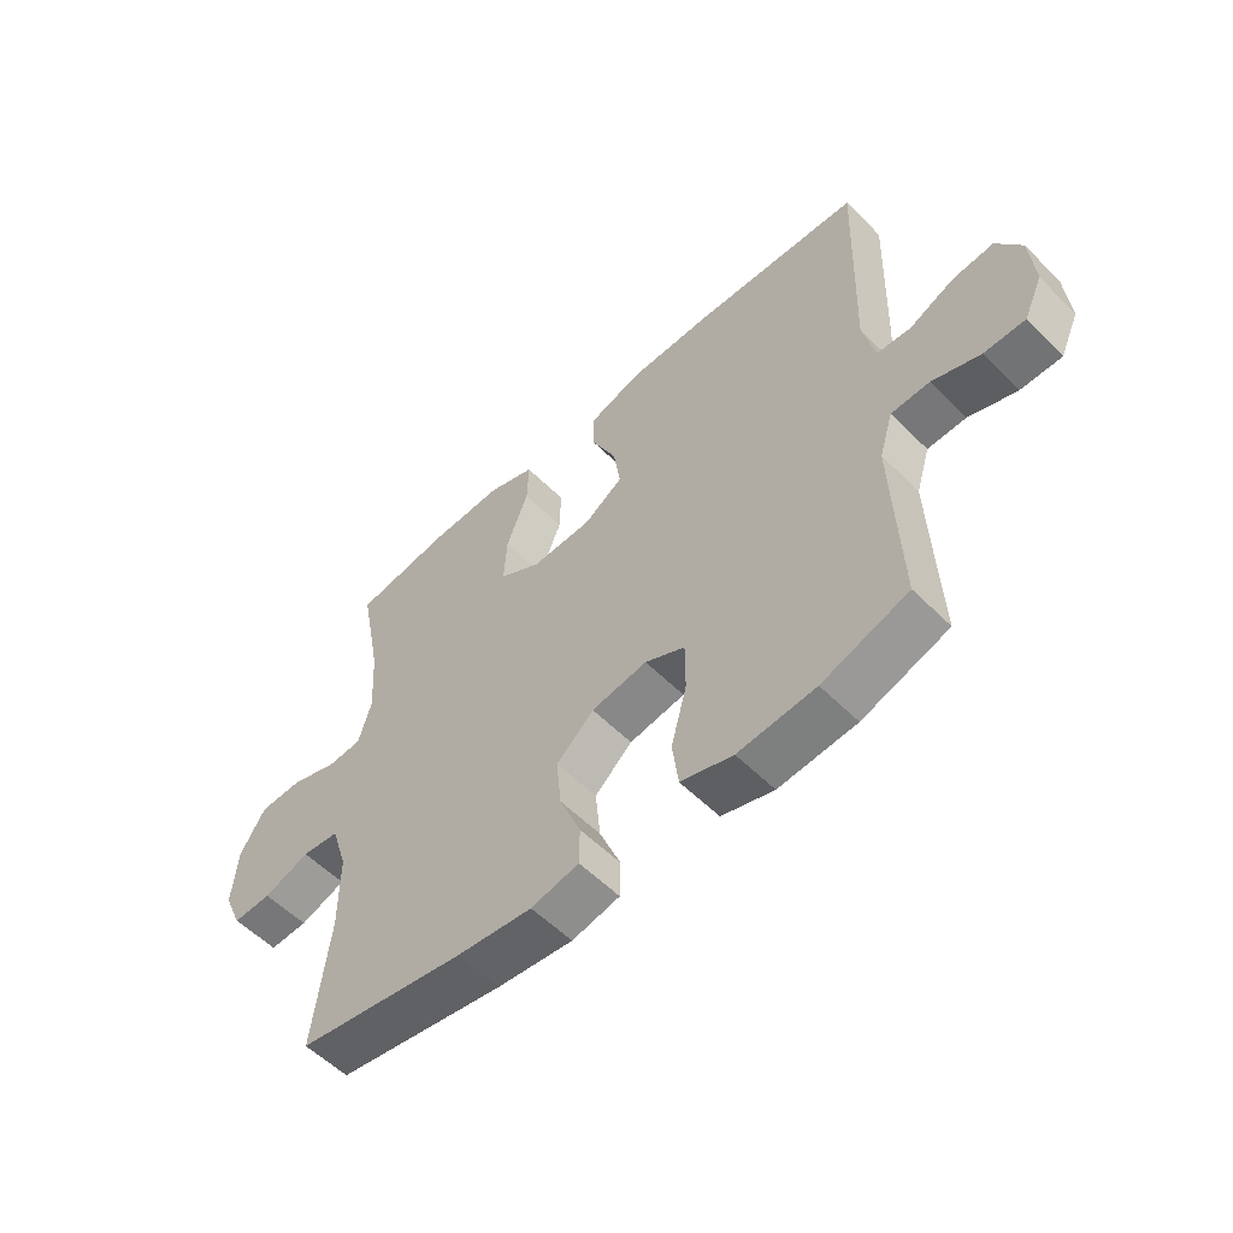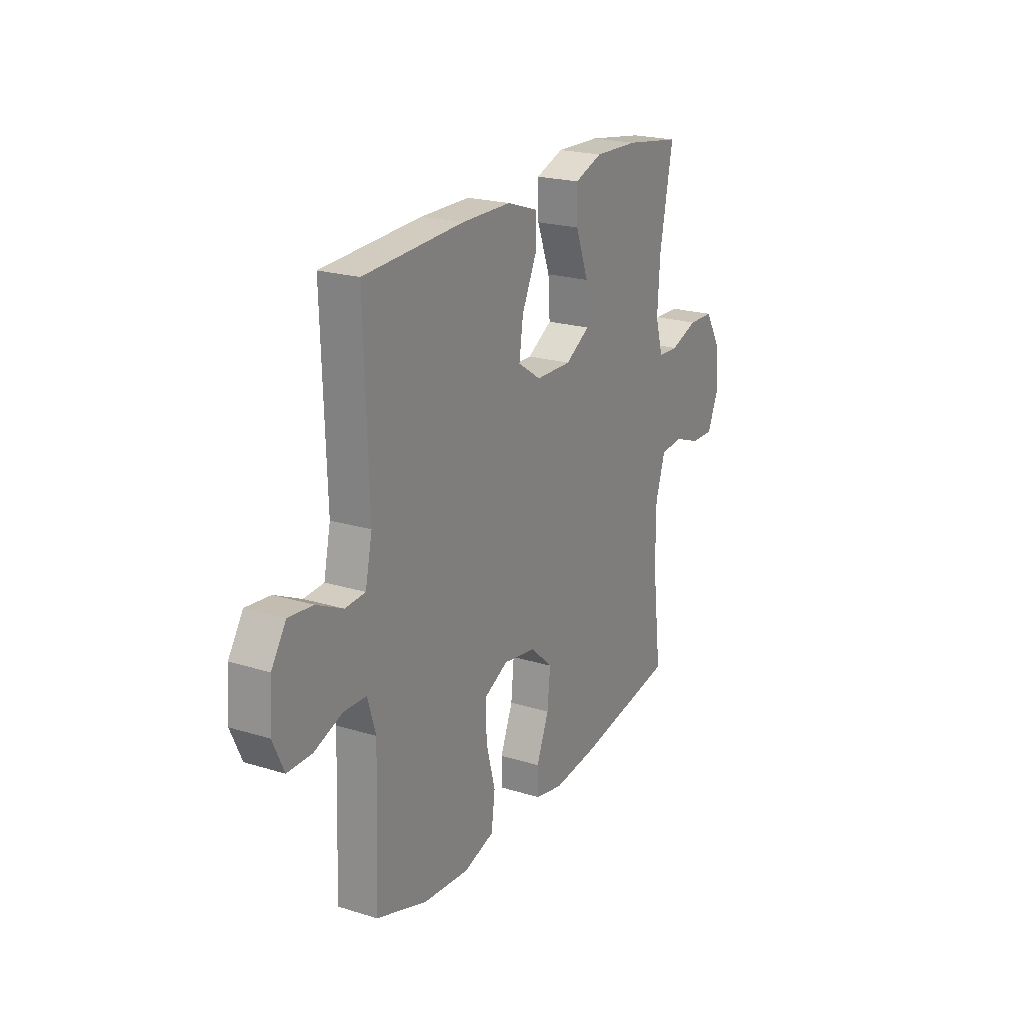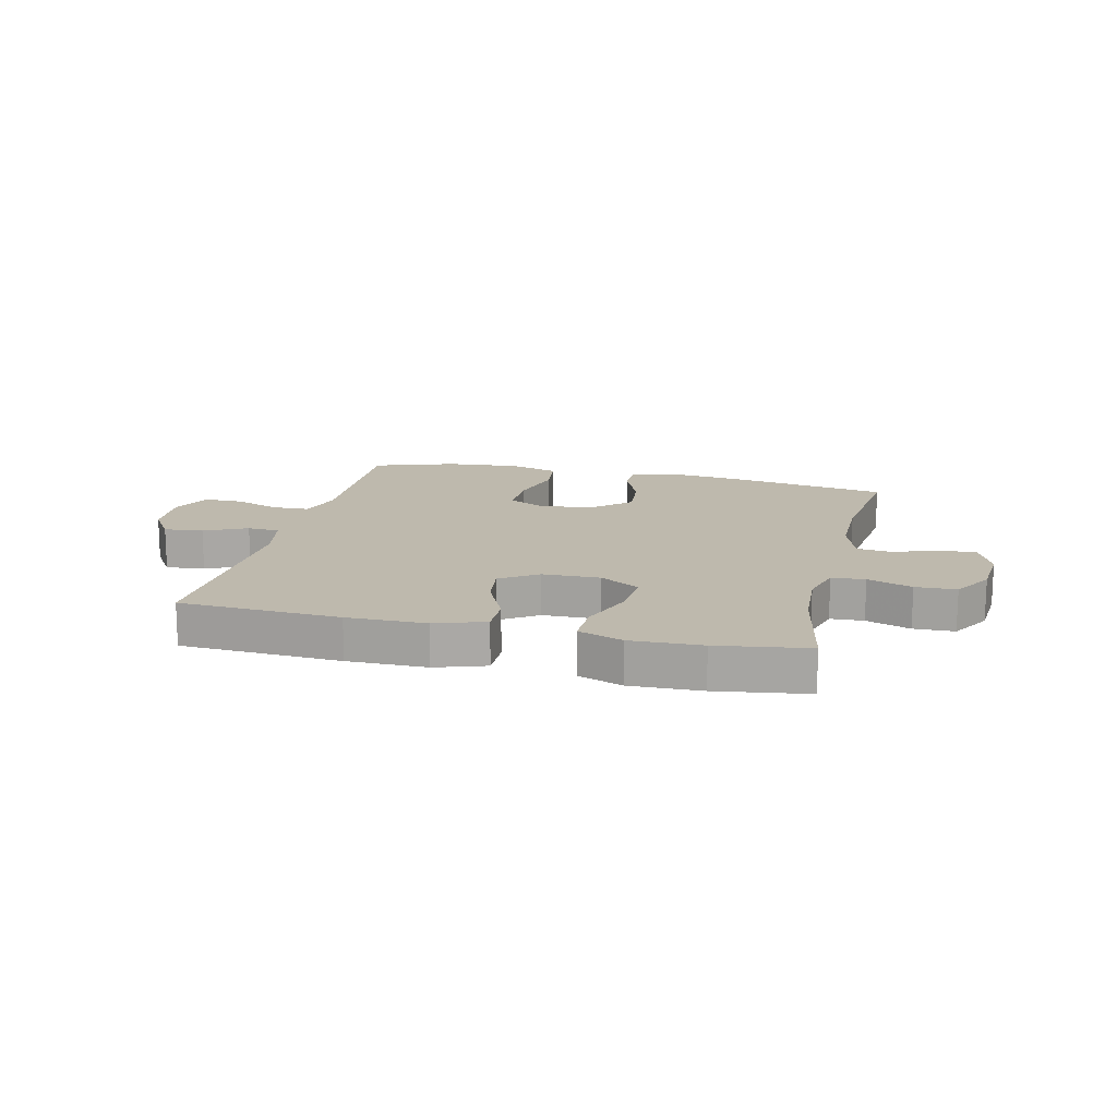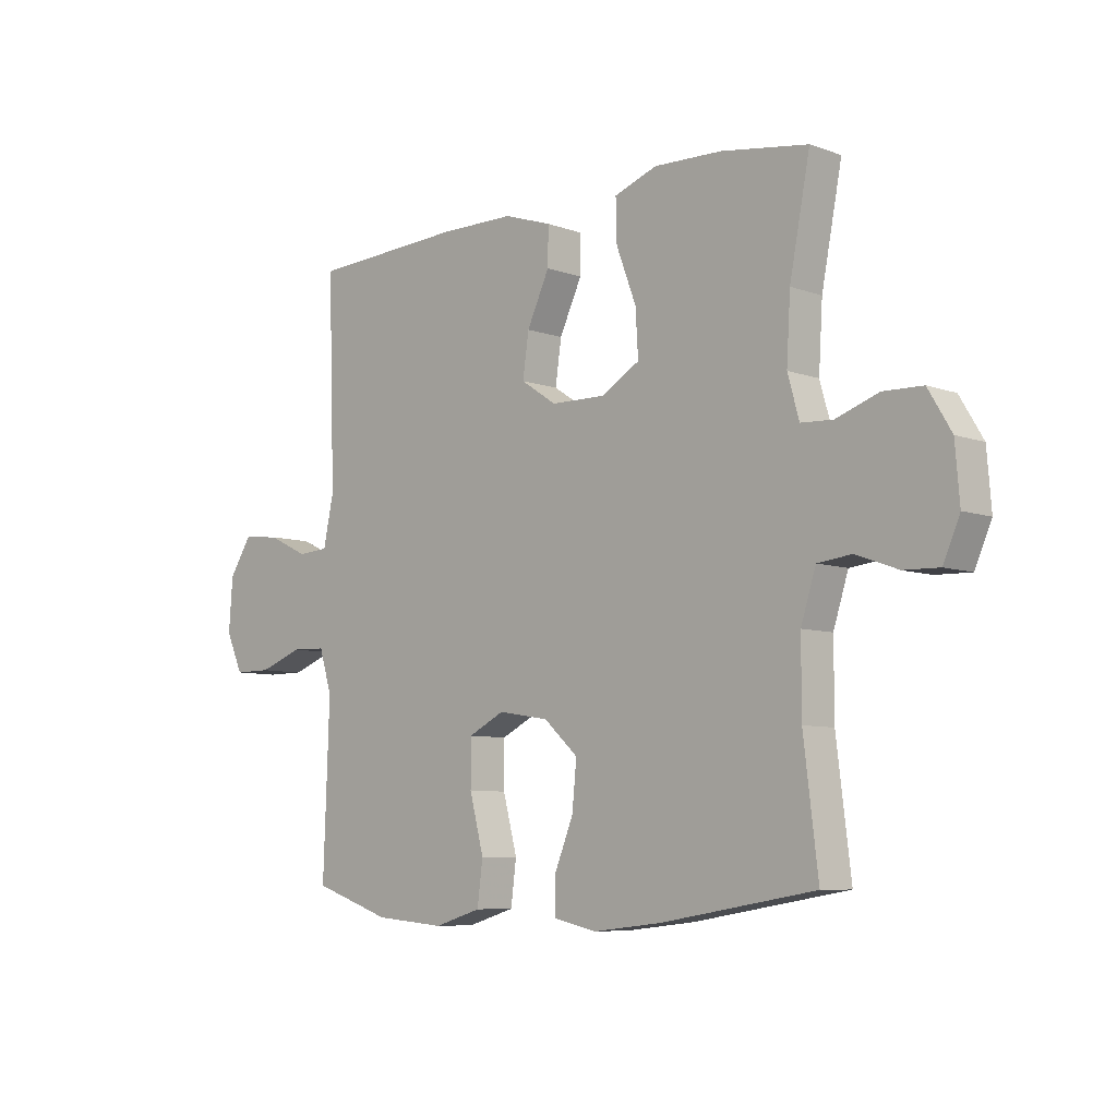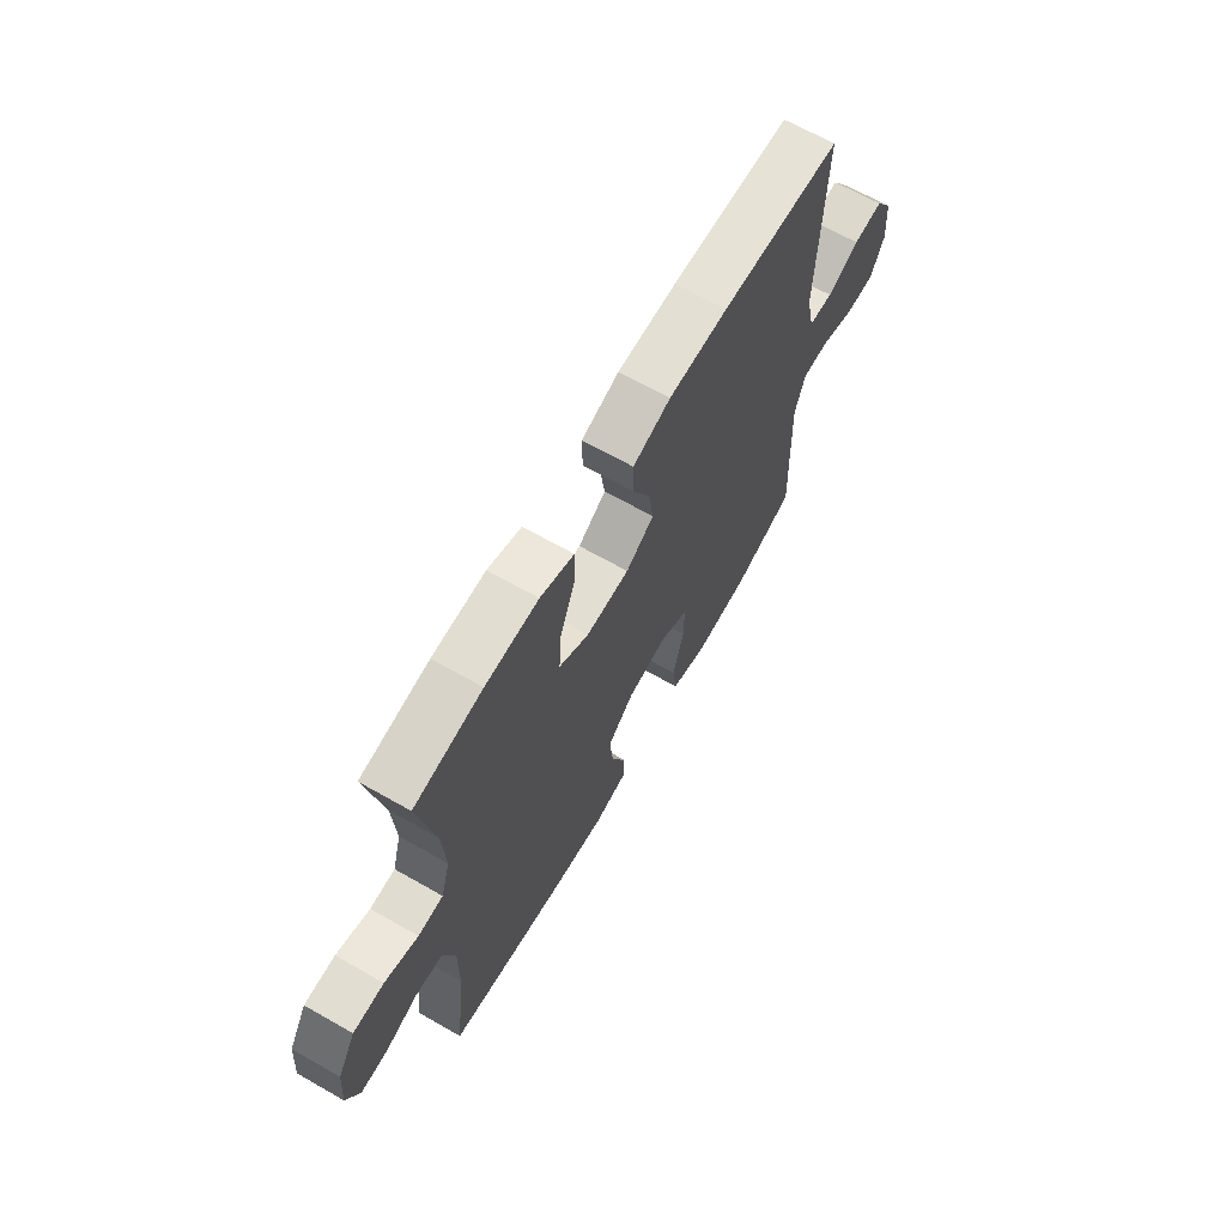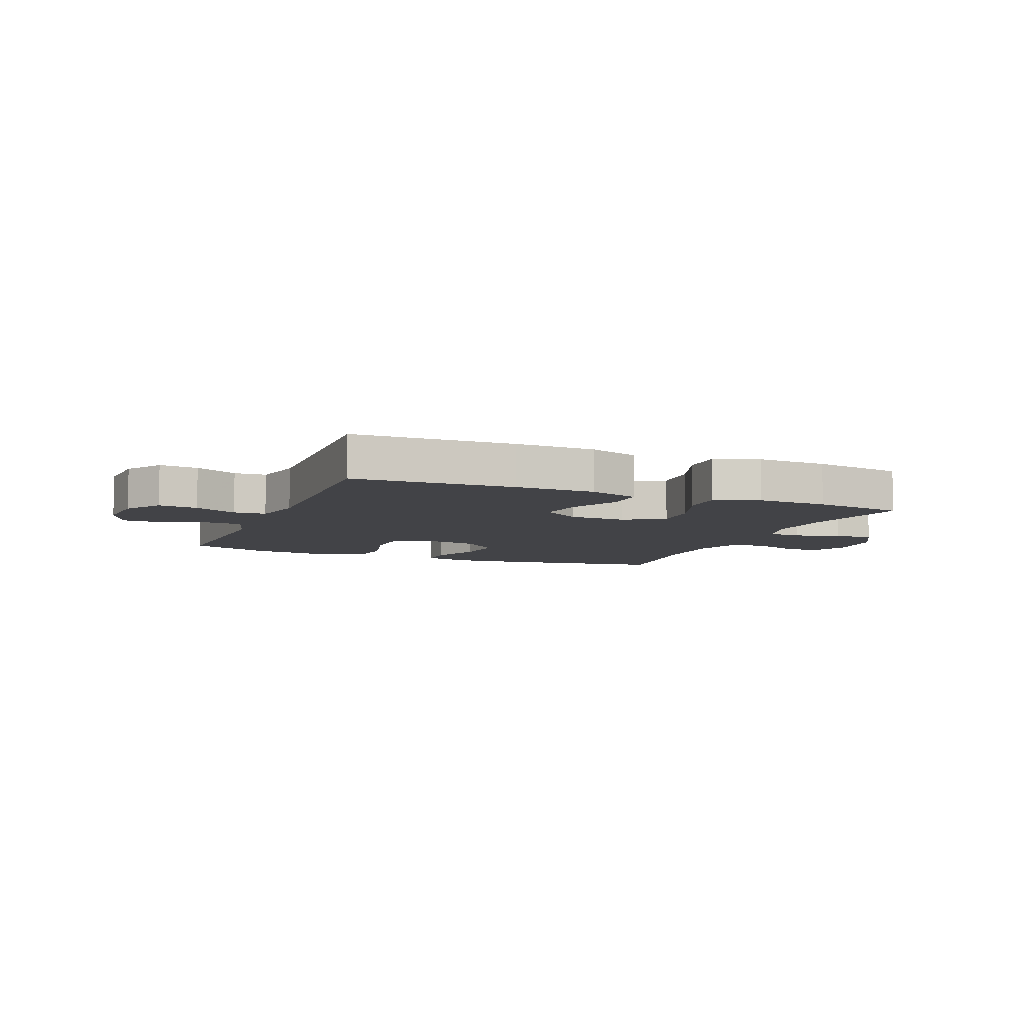
<metadata>
{"format":"obj","ext":"obj","renderer":"f3d","projection":"perspective","resolution":1024,"background":"white","views":[{"elev":-55.9,"azim":-136.2,"up":"+Z"},{"elev":21.6,"azim":-61.4,"up":"+Z"},{"elev":15.3,"azim":13.4,"up":"+Y"},{"elev":-7.3,"azim":44.4,"up":"+Z"},{"elev":66.7,"azim":119.7,"up":"+Z"},{"elev":-7.5,"azim":-22.4,"up":"+Y"}]}
</metadata>
<code>
v 0.5 0.07 -0.5
v 0.221 0.07 -0.547
v 0.097 0.07 -0.561
v 0.018 0.07 -0.544
v 0.017 0.07 -0.482
v 0.052 0.07 -0.396
v 0.06 0.07 -0.313
v -0.002 0.07 -0.257
v -0.094 0.07 -0.242
v -0.16 0.07 -0.275
v -0.16 0.07 -0.357
v -0.134 0.07 -0.456
v -0.144 0.07 -0.533
v -0.23 0.07 -0.559
v -0.358 0.07 -0.548
v -0.5 0.07 -0.5
v -0.493 0.07 -0.313
v -0.489 0.07 -0.196
v -0.512 0.07 -0.121
v -0.575 0.07 -0.119
v -0.654 0.07 -0.148
v -0.722 0.07 -0.148
v -0.753 0.07 -0.08
v -0.746 0.07 0.016
v -0.705 0.07 0.079
v -0.637 0.07 0.072
v -0.563 0.07 0.037
v -0.507 0.07 0.041
v -0.488 0.07 0.13
v -0.5 0.07 0.5
v -0.221 0.07 0.514
v -0.084 0.07 0.513
v 0.003 0.07 0.484
v 0.002 0.07 0.416
v -0.039 0.07 0.329
v -0.05 0.07 0.252
v 0.015 0.07 0.209
v 0.115 0.07 0.207
v 0.184 0.07 0.248
v 0.179 0.07 0.33
v 0.143 0.07 0.425
v 0.141 0.07 0.5
v 0.219 0.07 0.528
v 0.342 0.07 0.524
v 0.5 0.07 0.5
v 0.463 0.07 0.309
v 0.456 0.07 0.194
v 0.477 0.07 0.12
v 0.535 0.07 0.117
v 0.612 0.07 0.144
v 0.683 0.07 0.142
v 0.725 0.07 0.072
v 0.733 0.07 -0.026
v 0.703 0.07 -0.095
v 0.639 0.07 -0.093
v 0.563 0.07 -0.065
v 0.501 0.07 -0.072
v 0.474 0.07 -0.157
v 0.474 0.07 -0.285
v 0.5 0 -0.5
v 0.221 0 -0.547
v 0.097 0 -0.561
v 0.018 0 -0.544
v 0.017 0 -0.482
v 0.052 0 -0.396
v 0.06 0 -0.313
v -0.002 0 -0.257
v -0.094 0 -0.242
v -0.16 0 -0.275
v -0.16 0 -0.357
v -0.134 0 -0.456
v -0.144 0 -0.533
v -0.23 0 -0.559
v -0.358 0 -0.548
v -0.5 0 -0.5
v -0.493 0 -0.313
v -0.489 0 -0.196
v -0.512 0 -0.121
v -0.575 0 -0.119
v -0.654 0 -0.148
v -0.722 0 -0.148
v -0.753 0 -0.08
v -0.746 0 0.016
v -0.705 0 0.079
v -0.637 0 0.072
v -0.563 0 0.037
v -0.507 0 0.041
v -0.488 0 0.13
v -0.5 0 0.5
v -0.221 0 0.514
v -0.084 0 0.513
v 0.003 0 0.484
v 0.002 0 0.416
v -0.039 0 0.329
v -0.05 0 0.252
v 0.015 0 0.209
v 0.115 0 0.207
v 0.184 0 0.248
v 0.179 0 0.33
v 0.143 0 0.425
v 0.141 0 0.5
v 0.219 0 0.528
v 0.342 0 0.524
v 0.5 0 0.5
v 0.463 0 0.309
v 0.456 0 0.194
v 0.477 0 0.12
v 0.535 0 0.117
v 0.612 0 0.144
v 0.683 0 0.142
v 0.725 0 0.072
v 0.733 0 -0.026
v 0.703 0 -0.095
v 0.639 0 -0.093
v 0.563 0 -0.065
v 0.501 0 -0.072
v 0.474 0 -0.157
v 0.474 0 -0.285
f 54 55 56
f 53 54 56
f 52 53 56
f 51 52 56
f 50 51 56
f 49 50 56
f 48 49 56 57
f 47 48 57 58
f 44 45 46
f 43 44 46
f 42 43 46
f 41 42 46
f 40 41 46
f 39 40 46 47
f 47 58 59
f 39 47 59
f 38 39 59
f 33 34 35
f 32 33 35
f 31 32 35
f 30 31 35
f 29 30 35
f 28 29 35 36
f 25 26 27
f 24 25 27
f 23 24 27
f 22 23 27
f 21 22 27
f 20 21 27
f 19 20 27 28
f 28 36 37
f 19 28 37
f 18 19 37
f 15 16 17
f 14 15 17
f 13 14 17
f 12 13 17
f 11 12 17
f 10 11 17 18
f 4 5 6
f 3 4 6
f 2 3 6
f 1 2 6
f 59 1 6
f 59 6 7
f 38 59 7 8
f 18 37 38
f 10 18 38
f 9 10 38
f 8 9 38
f 115 114 113
f 115 113 112
f 115 112 111
f 115 111 110
f 115 110 109
f 115 109 108
f 116 115 108 107
f 117 116 107 106
f 105 104 103
f 105 103 102
f 105 102 101
f 105 101 100
f 105 100 99
f 106 105 99 98
f 118 117 106
f 118 106 98
f 118 98 97
f 94 93 92
f 94 92 91
f 94 91 90
f 94 90 89
f 94 89 88
f 95 94 88 87
f 86 85 84
f 86 84 83
f 86 83 82
f 86 82 81
f 86 81 80
f 86 80 79
f 87 86 79 78
f 96 95 87
f 96 87 78
f 96 78 77
f 76 75 74
f 76 74 73
f 76 73 72
f 76 72 71
f 76 71 70
f 77 76 70 69
f 65 64 63
f 65 63 62
f 65 62 61
f 65 61 60
f 65 60 118
f 66 65 118
f 67 66 118 97
f 97 96 77
f 97 77 69
f 97 69 68
f 97 68 67
f 1 60 61 2
f 2 61 62 3
f 3 62 63 4
f 4 63 64 5
f 5 64 65 6
f 6 65 66 7
f 7 66 67 8
f 8 67 68 9
f 9 68 69 10
f 10 69 70 11
f 11 70 71 12
f 12 71 72 13
f 13 72 73 14
f 14 73 74 15
f 15 74 75 16
f 16 75 76 17
f 17 76 77 18
f 18 77 78 19
f 19 78 79 20
f 20 79 80 21
f 21 80 81 22
f 22 81 82 23
f 23 82 83 24
f 24 83 84 25
f 25 84 85 26
f 26 85 86 27
f 27 86 87 28
f 28 87 88 29
f 29 88 89 30
f 30 89 90 31
f 31 90 91 32
f 32 91 92 33
f 33 92 93 34
f 34 93 94 35
f 35 94 95 36
f 36 95 96 37
f 37 96 97 38
f 38 97 98 39
f 39 98 99 40
f 40 99 100 41
f 41 100 101 42
f 42 101 102 43
f 43 102 103 44
f 44 103 104 45
f 45 104 105 46
f 46 105 106 47
f 47 106 107 48
f 48 107 108 49
f 49 108 109 50
f 50 109 110 51
f 51 110 111 52
f 52 111 112 53
f 53 112 113 54
f 54 113 114 55
f 55 114 115 56
f 56 115 116 57
f 57 116 117 58
f 58 117 118 59
f 59 118 60 1

</code>
